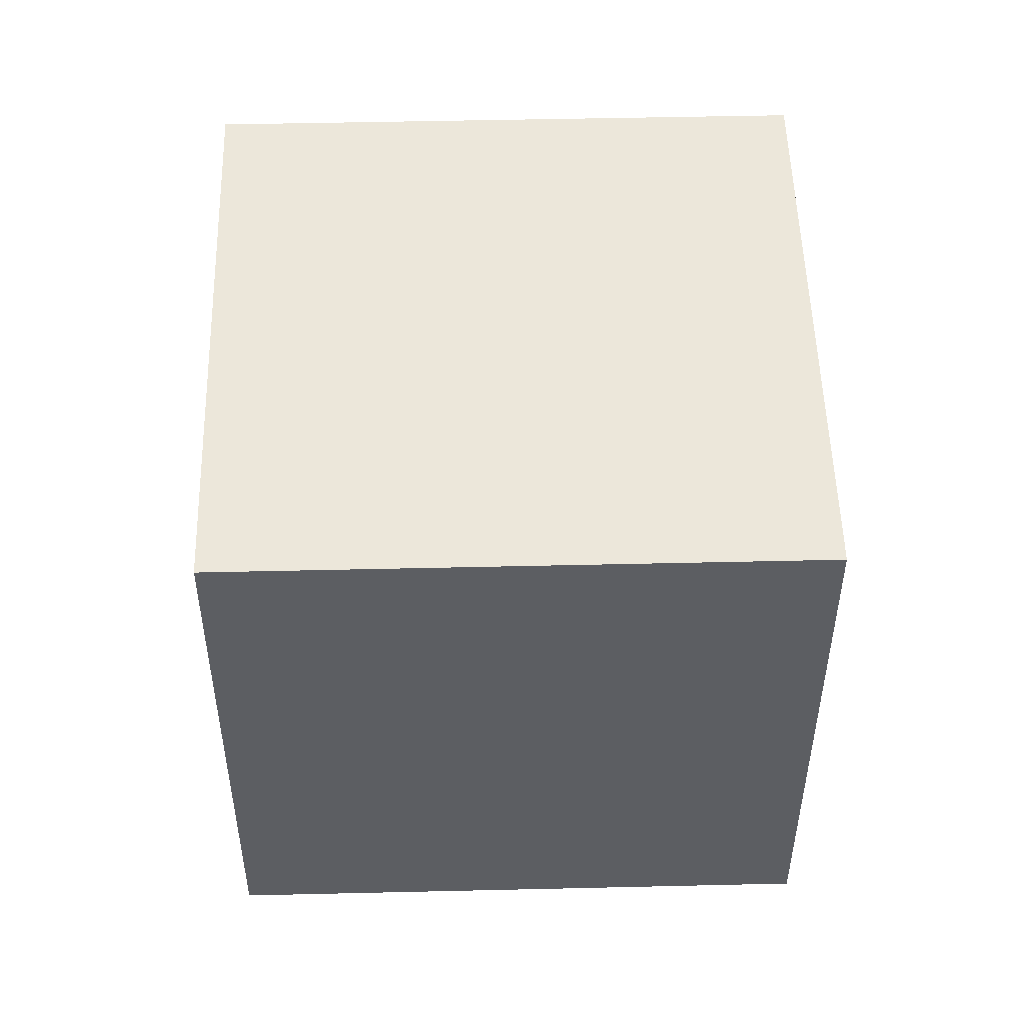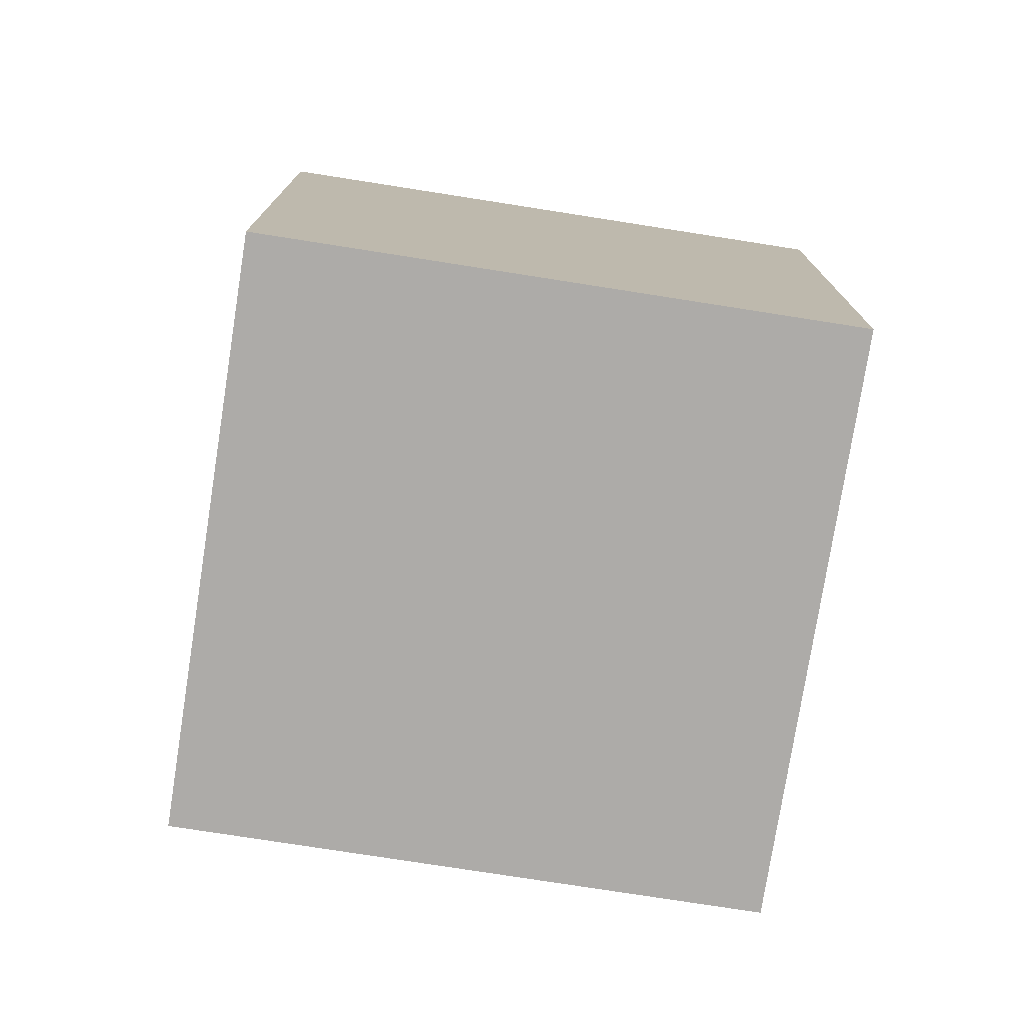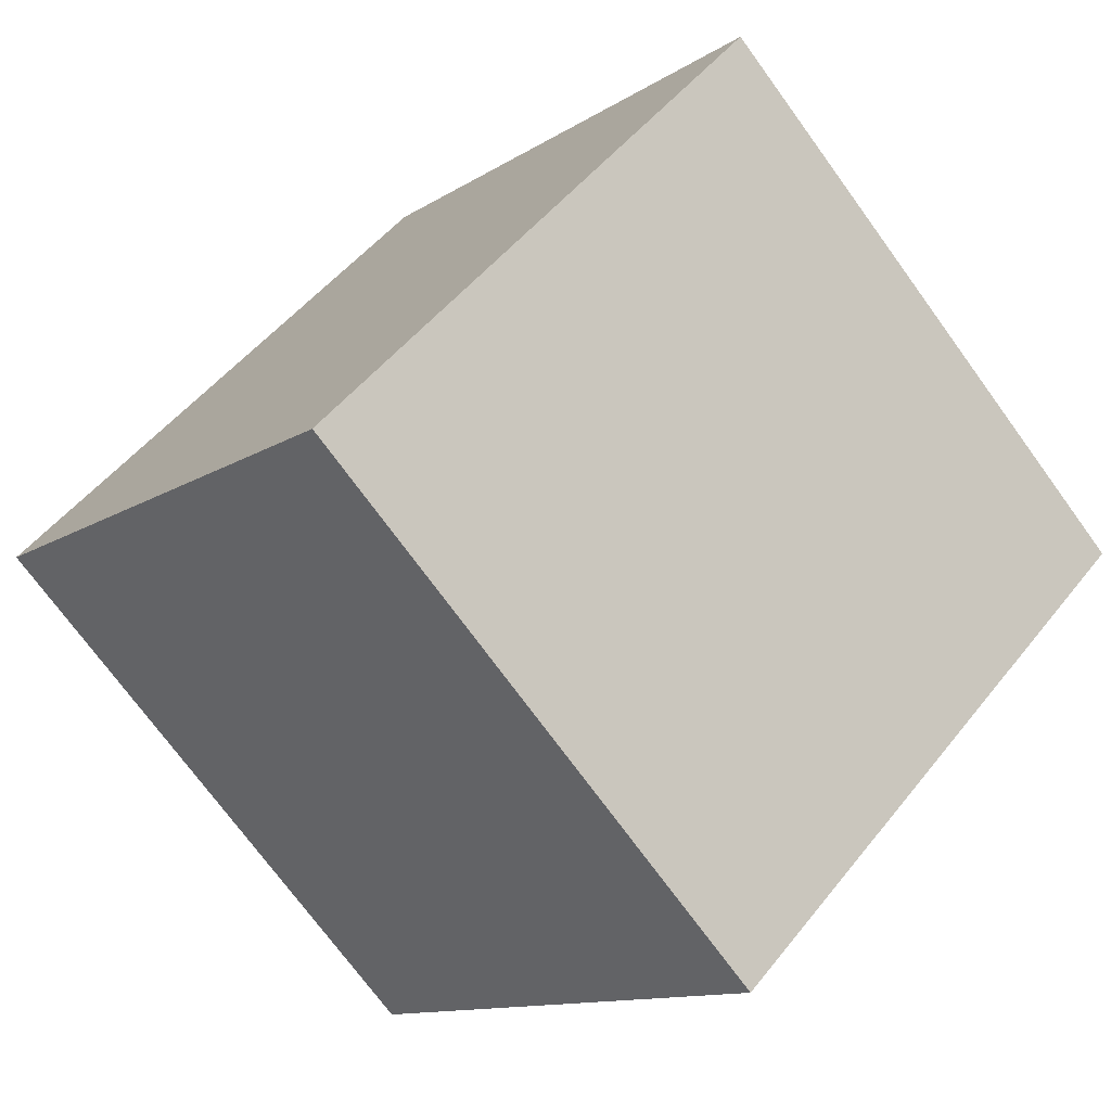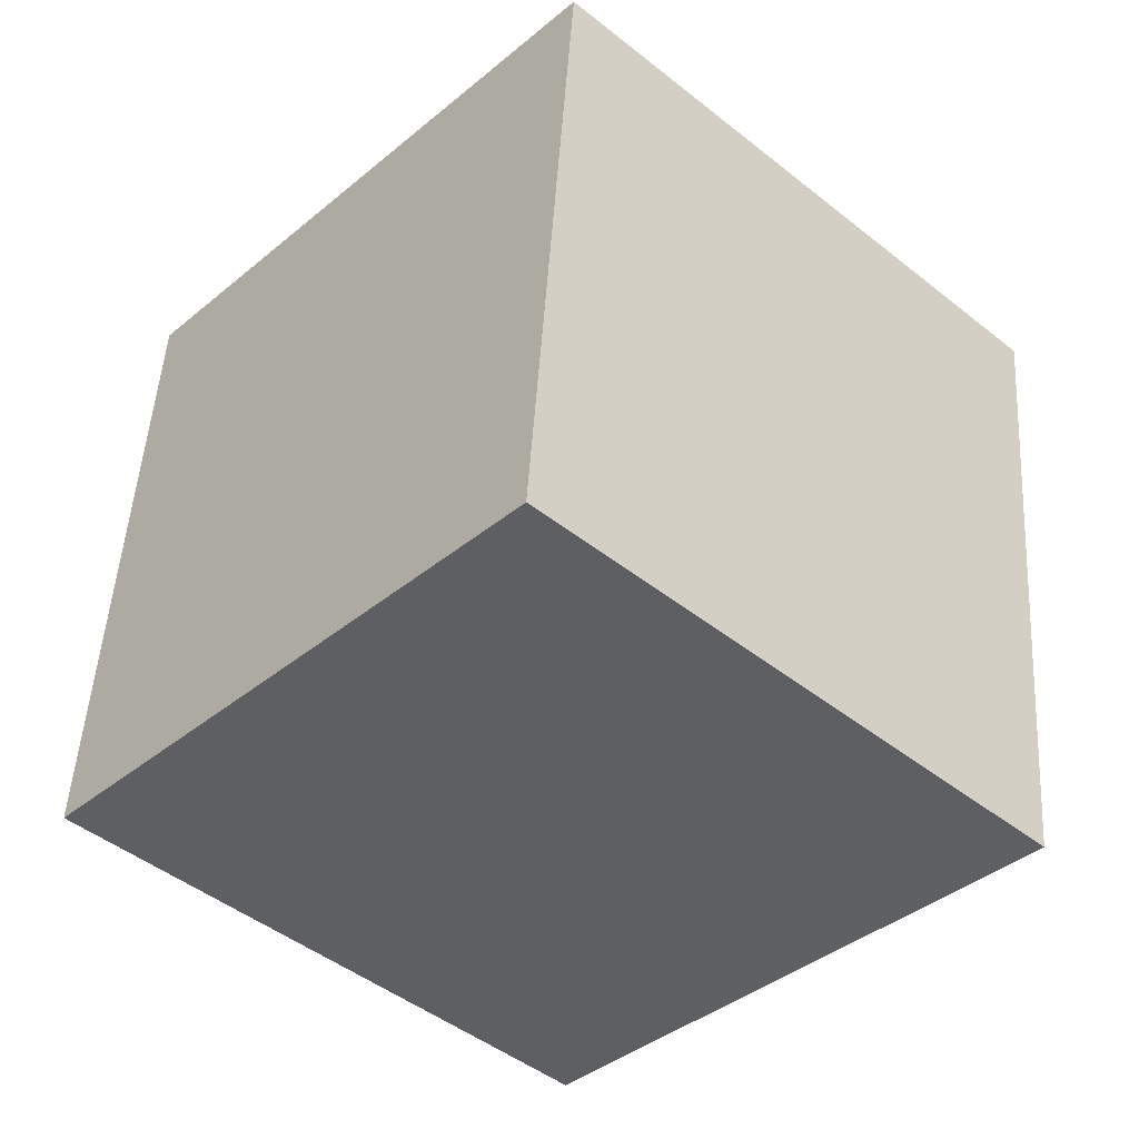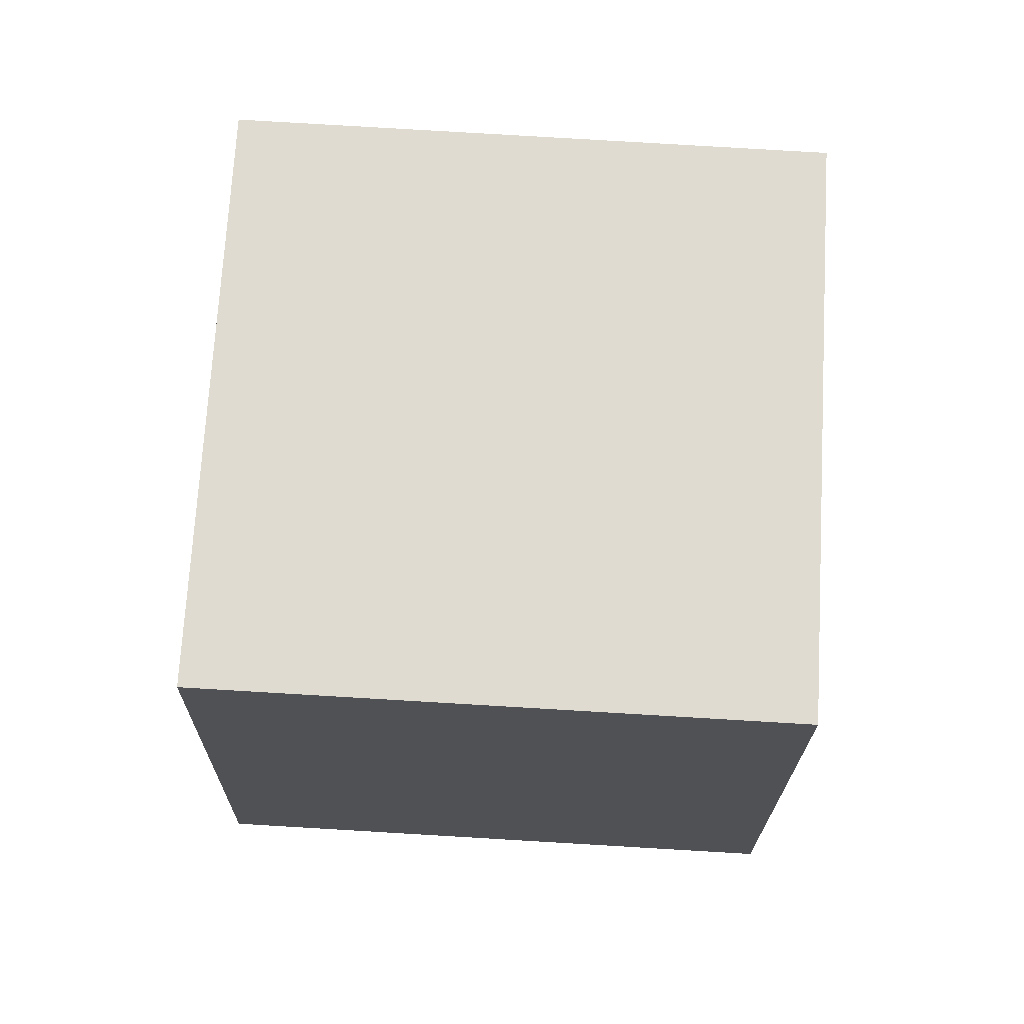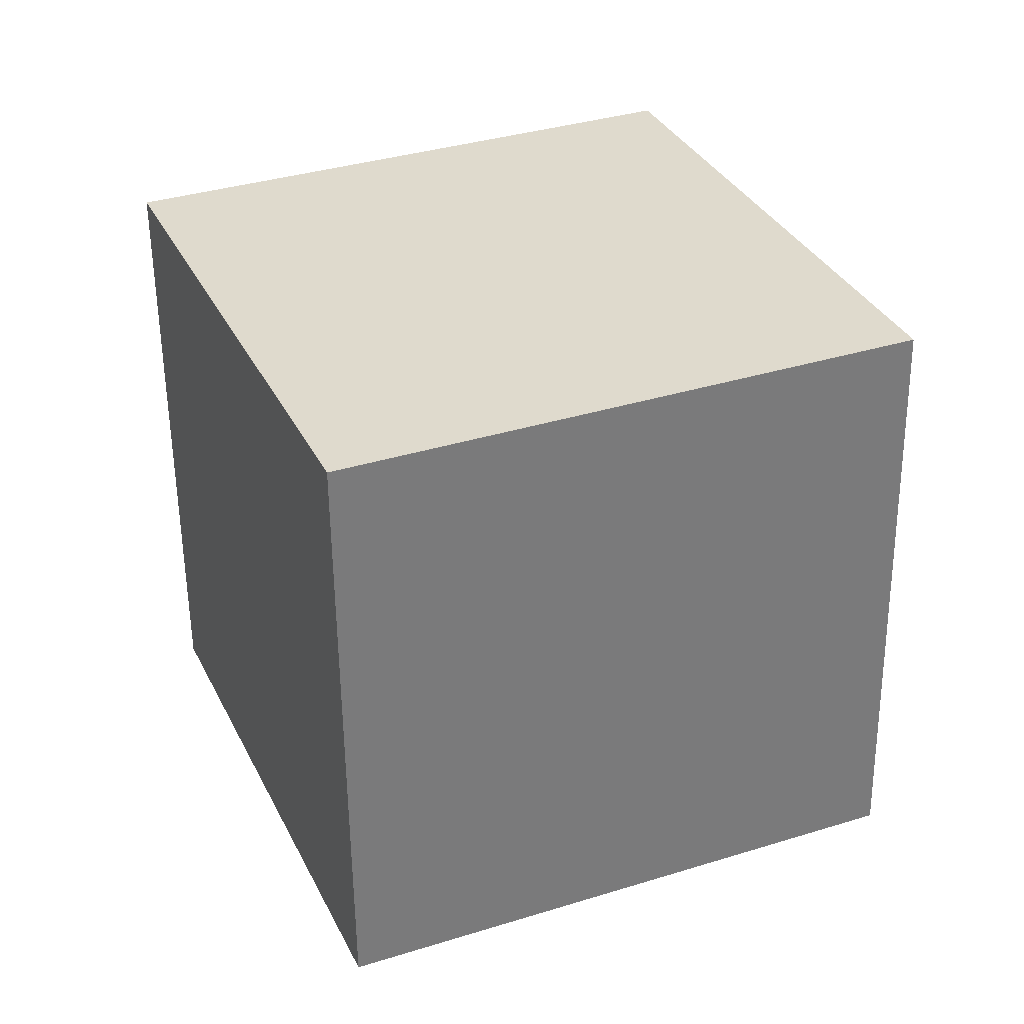
<metadata>
{"format":"obj","ext":"obj","renderer":"f3d","projection":"perspective","resolution":1024,"background":"white","views":[{"elev":52.4,"azim":-138.4,"up":"+Y"},{"elev":-77.2,"azim":34.2,"up":"+Y"},{"elev":-72.4,"azim":-144.3,"up":"+Z"},{"elev":48.7,"azim":3.1,"up":"+Z"},{"elev":70.2,"azim":-43.6,"up":"+Y"},{"elev":33.0,"azim":110.4,"up":"+Y"}]}
</metadata>
<code>
v -11.2 -4.883 -4.664
v -4.366 -4.999 2.637
v -11.14 5.116 -4.565
v -4.302 5 2.736
v -3.897 -4.862 -11.5
v 2.936 -4.977 -4.196
v -3.834 5.138 -11.4
v 2.999 5.022 -4.097
f 2 4 1
f 5 2 1
f 1 4 3
f 3 5 1
f 2 8 4
f 6 2 5
f 6 8 2
f 4 8 3
f 7 5 3
f 3 8 7
f 7 6 5
f 8 6 7

</code>
